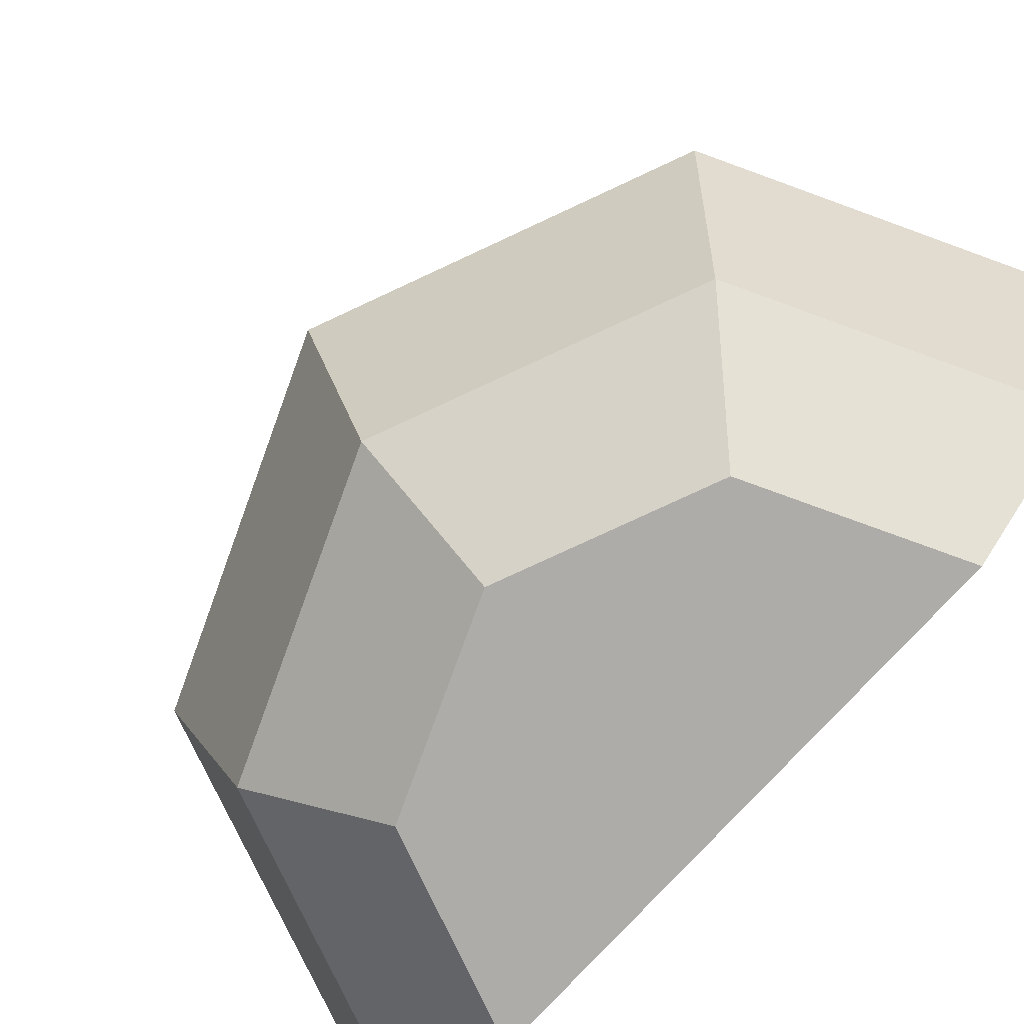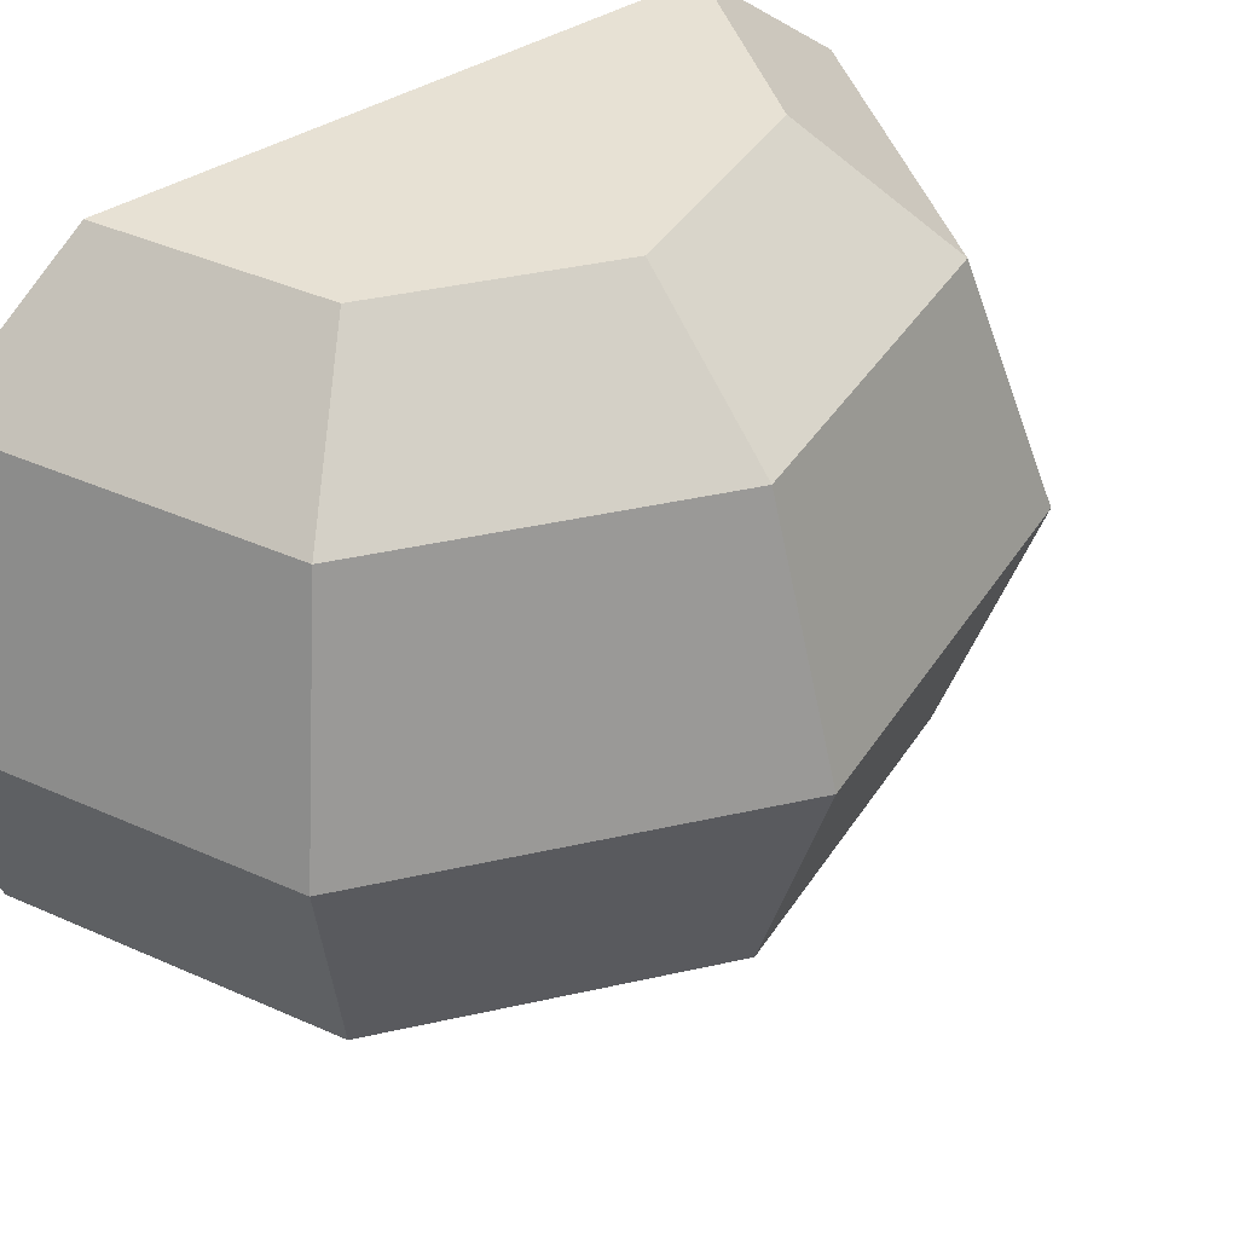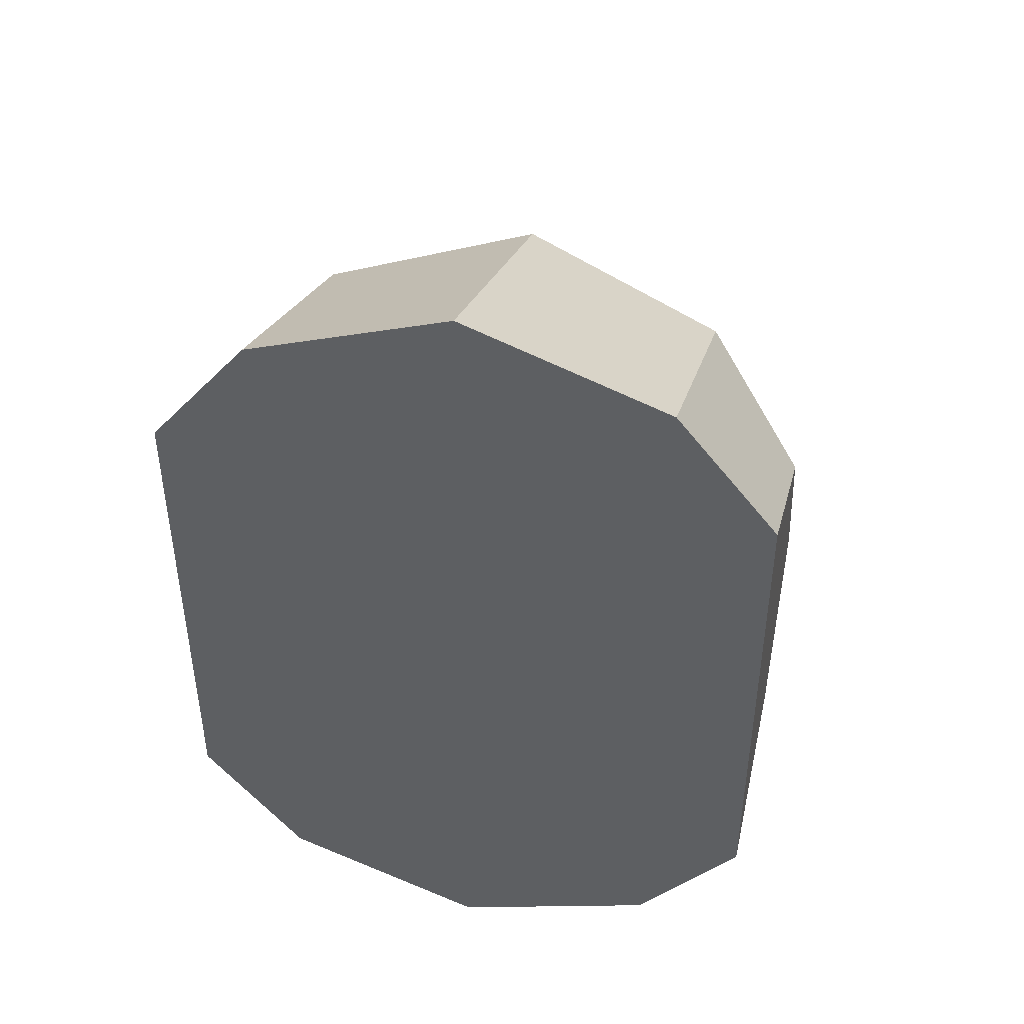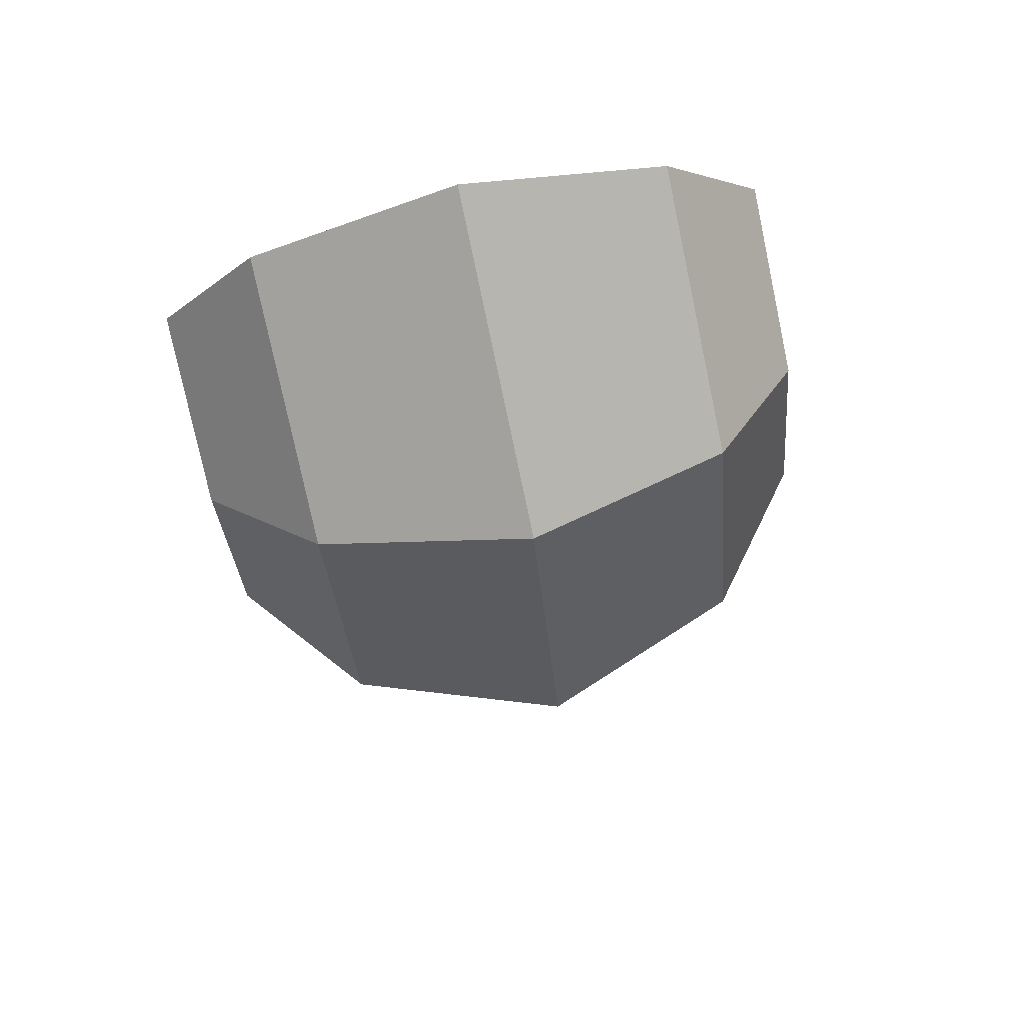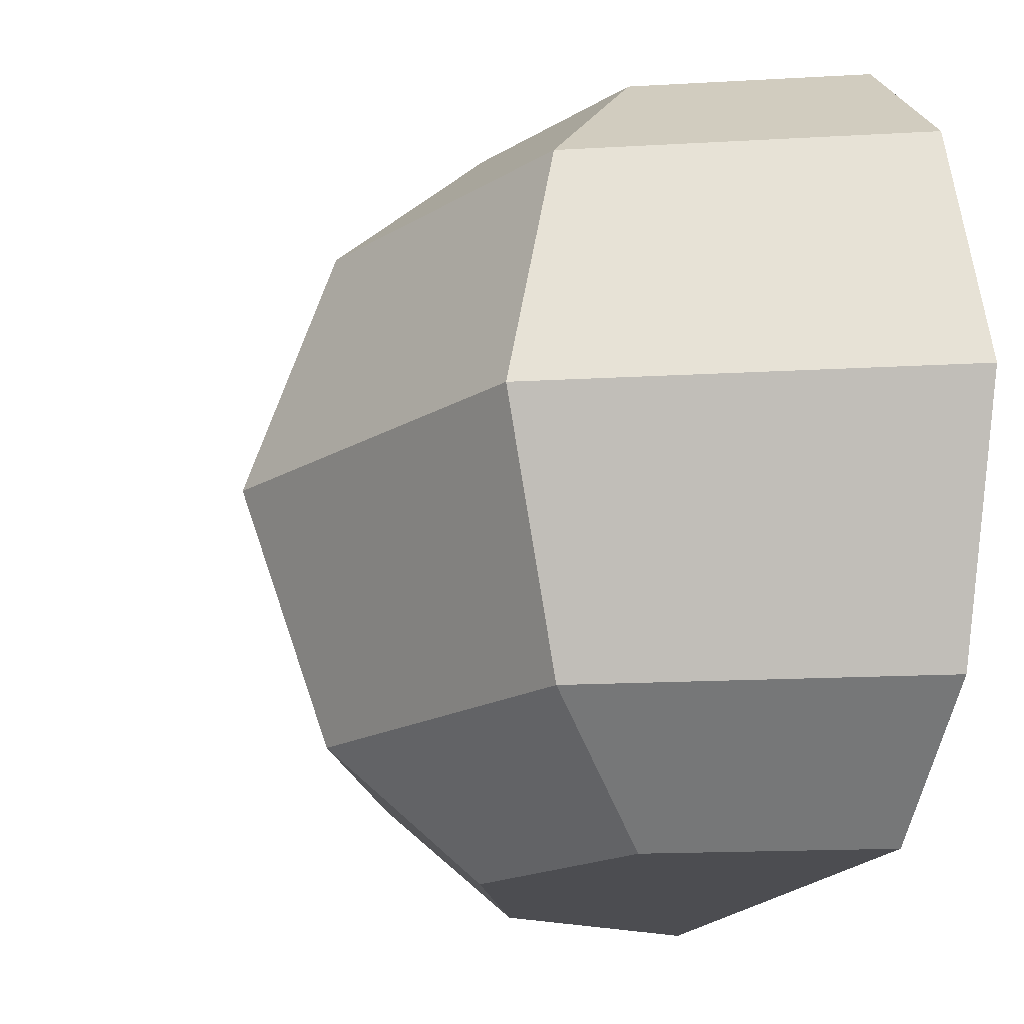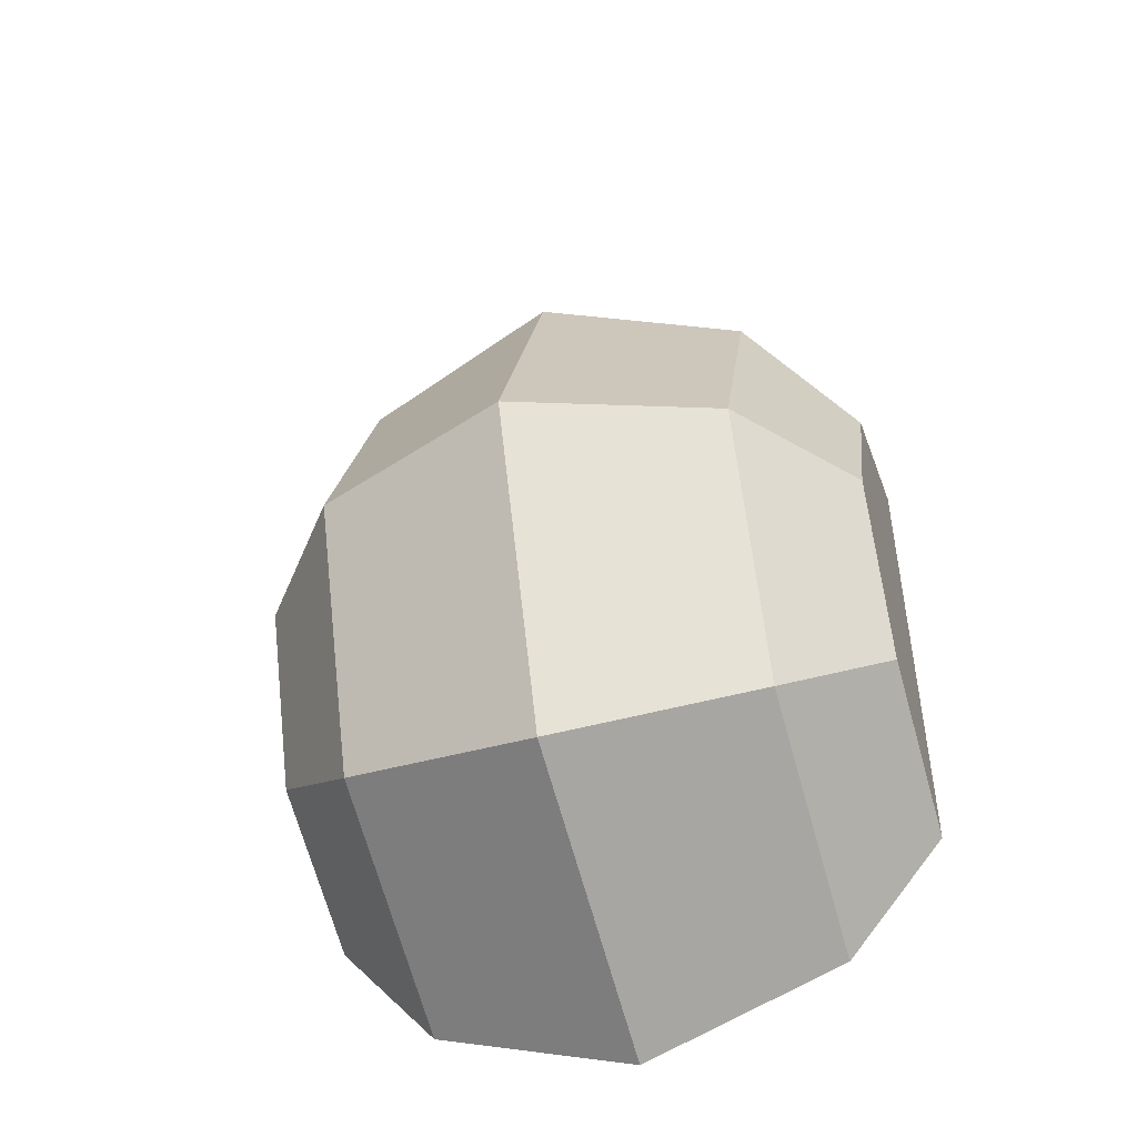
<metadata>
{"format":"obj","ext":"obj","renderer":"f3d","projection":"perspective","resolution":1024,"background":"white","views":[{"elev":-76.7,"azim":137.5,"up":"+Z"},{"elev":39.6,"azim":51.7,"up":"+Z"},{"elev":44.1,"azim":-76.6,"up":"+Y"},{"elev":78.5,"azim":77.0,"up":"+Y"},{"elev":-16.2,"azim":164.4,"up":"+Z"},{"elev":-47.6,"azim":107.2,"up":"+Y"}]}
</metadata>
<code>
o tomato.001
v 0.03352 -0.03352 -0.0832
v 0.05028 -0.05028 -0.06376
v 0.0474 0 -0.0832
v 0.0711 0 -0.06376
v 0.03352 0.03352 -0.0832
v 0.05028 0.05028 -0.06376
v 0 0.0711 -0.06376
v 0 0.0474 -0.0832
v 0 -0.0711 -0.06376
v 0 -0.0474 -0.0832
v 0 -0.08485 -0.0249
v 0.05999 -0.05999 -0.0249
v 0 0.08485 -0.0249
v 0.08485 0 -0.0249
v 0.05999 0.05999 -0.0249
v 0.05028 -0.05028 0.01397
v 0 -0.0711 0.01397
v 0 0.0711 0.01397
v 0.05028 0.05028 0.01397
v 0.0711 0 0.01397
v 0 0.0474 0.03341
v 0 -0.0474 0.03341
v 0.03352 -0.03352 0.03341
v 0.03352 0.03352 0.03341
v 0.0474 0 0.03341
f 3 2 1
f 2 3 4
f 6 3 5
f 3 6 4
f 6 8 7
f 8 6 5
f 10 8 5
f 10 5 1
f 1 5 3
f 10 2 9
f 2 10 1
f 12 9 2
f 9 12 11
f 2 14 12
f 14 2 4
f 6 14 4
f 14 6 15
f 13 6 7
f 6 13 15
f 16 11 12
f 11 16 17
f 18 15 13
f 15 18 19
f 14 19 20
f 19 14 15
f 16 22 17
f 22 16 23
f 25 19 24
f 19 25 20
f 14 16 12
f 16 14 20
f 16 25 23
f 25 16 20
f 21 19 18
f 19 21 24
f 13 7 18
f 8 18 7
f 21 18 8
f 9 11 17
f 22 9 17
f 10 9 22
f 21 8 10
f 24 23 25
f 21 10 22
f 24 21 23
f 23 21 22

</code>
